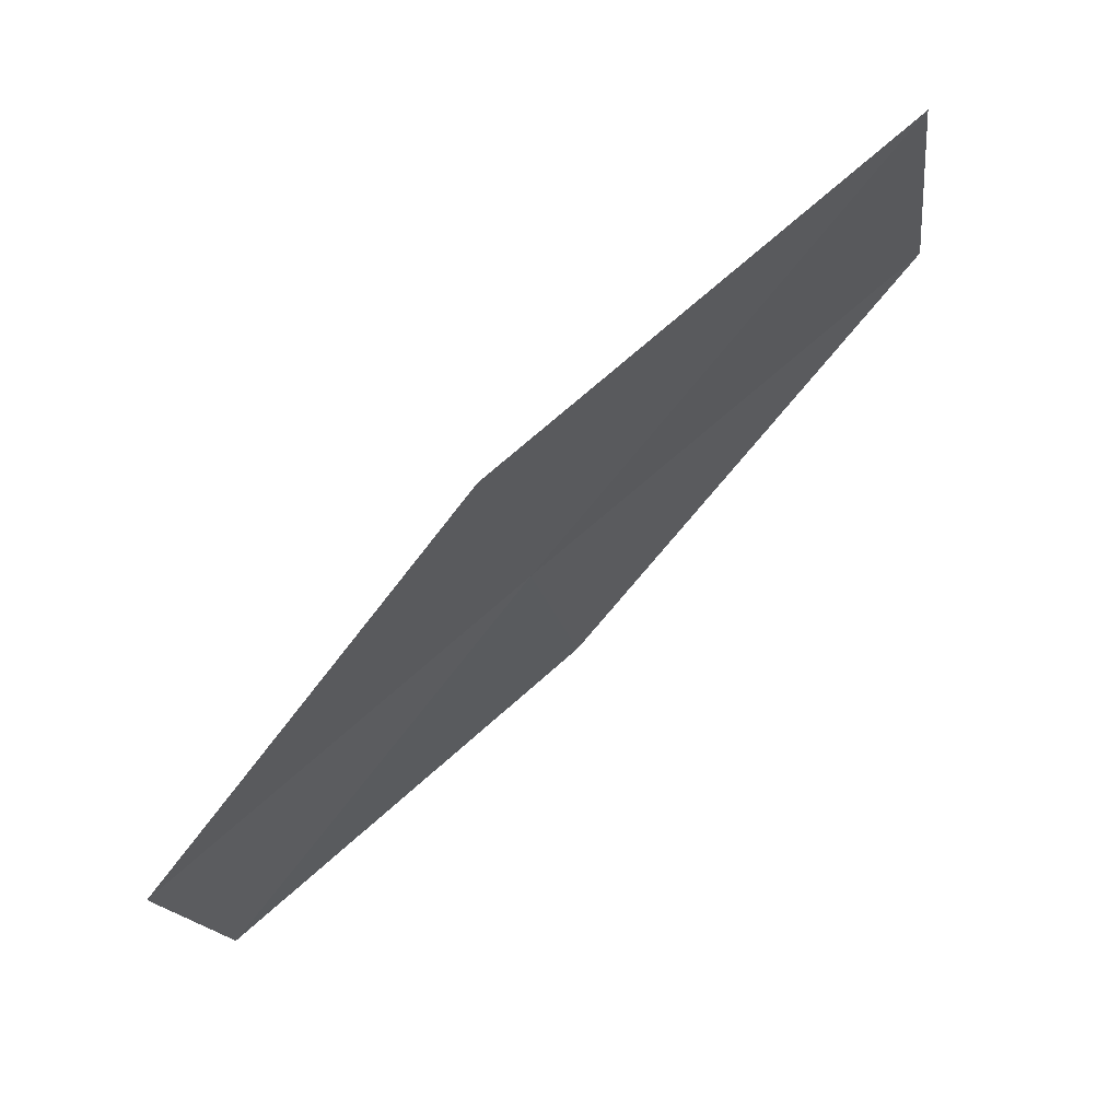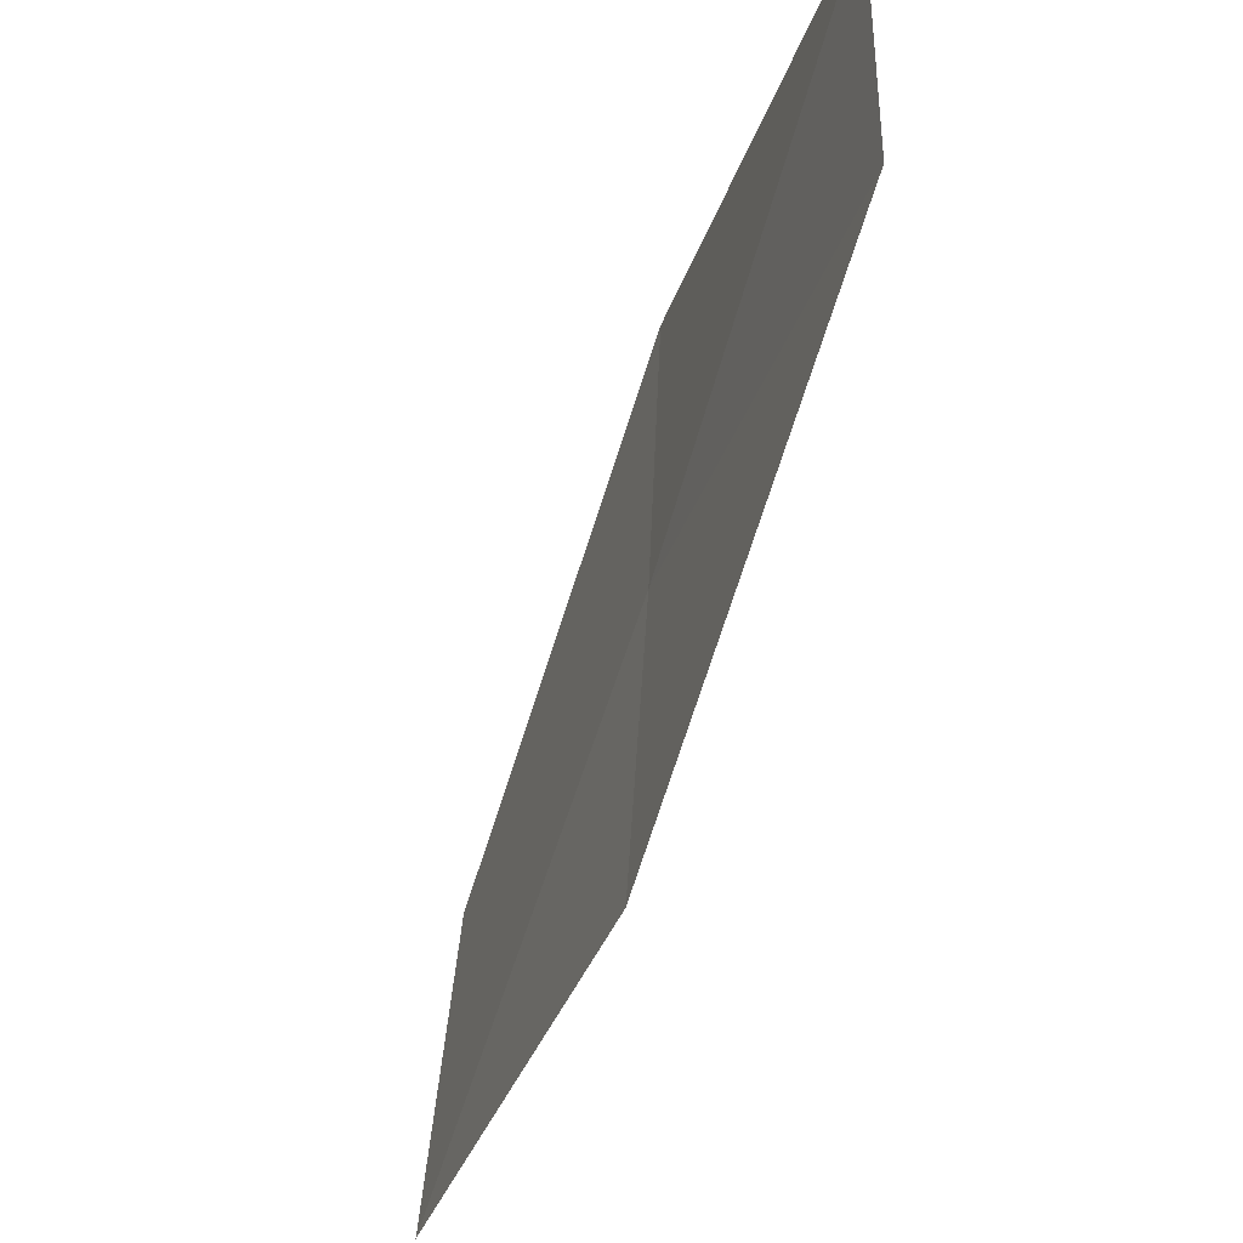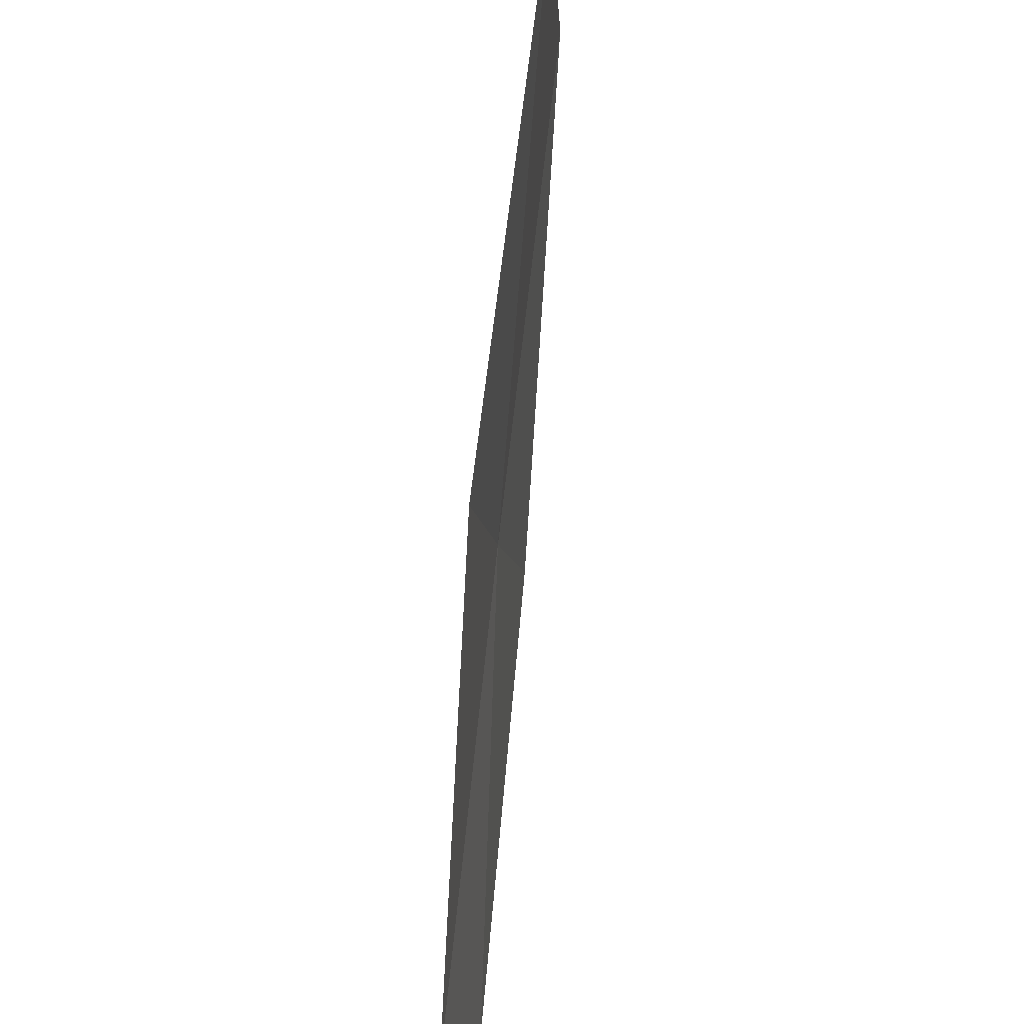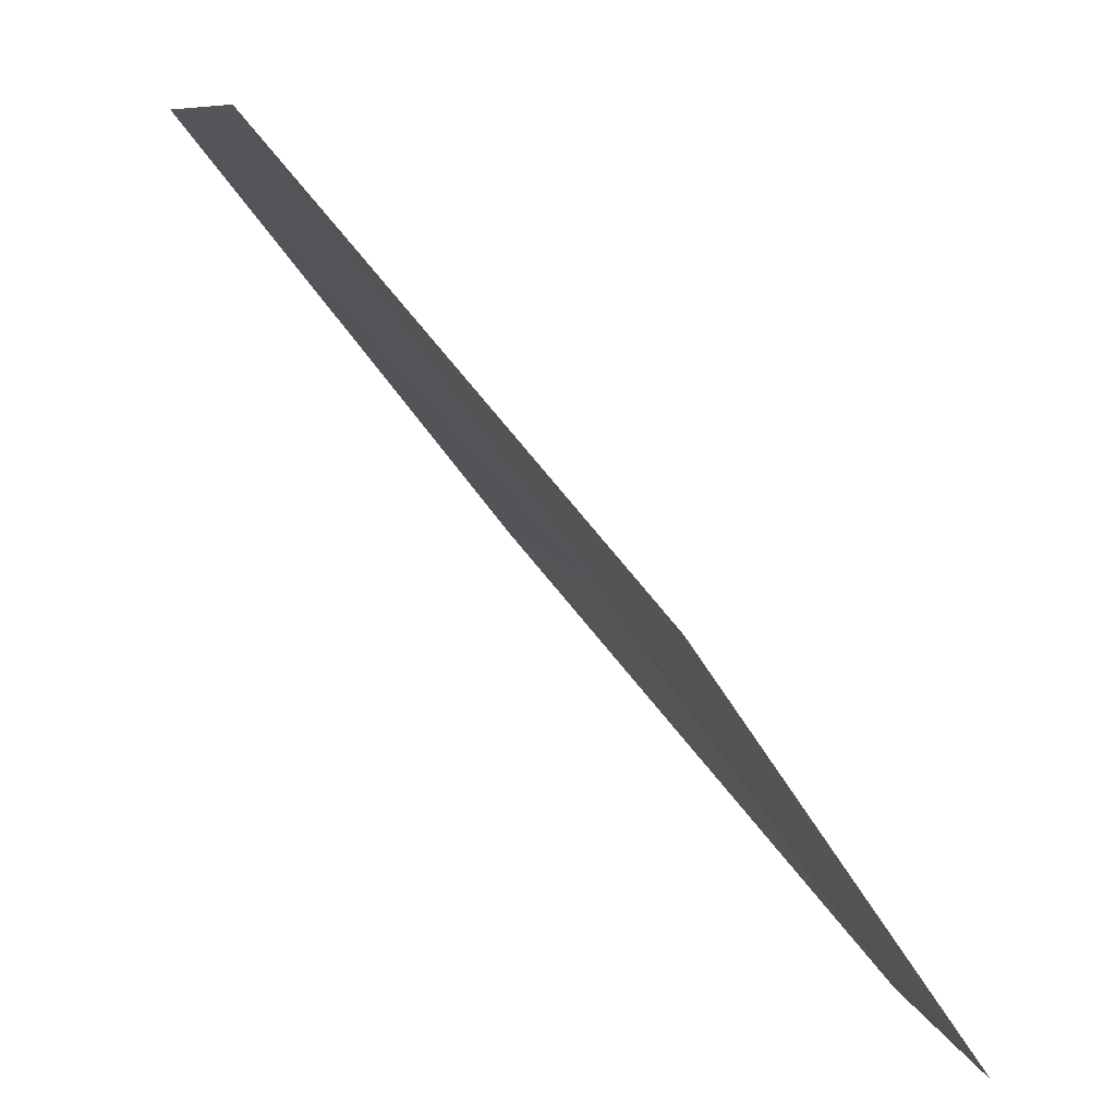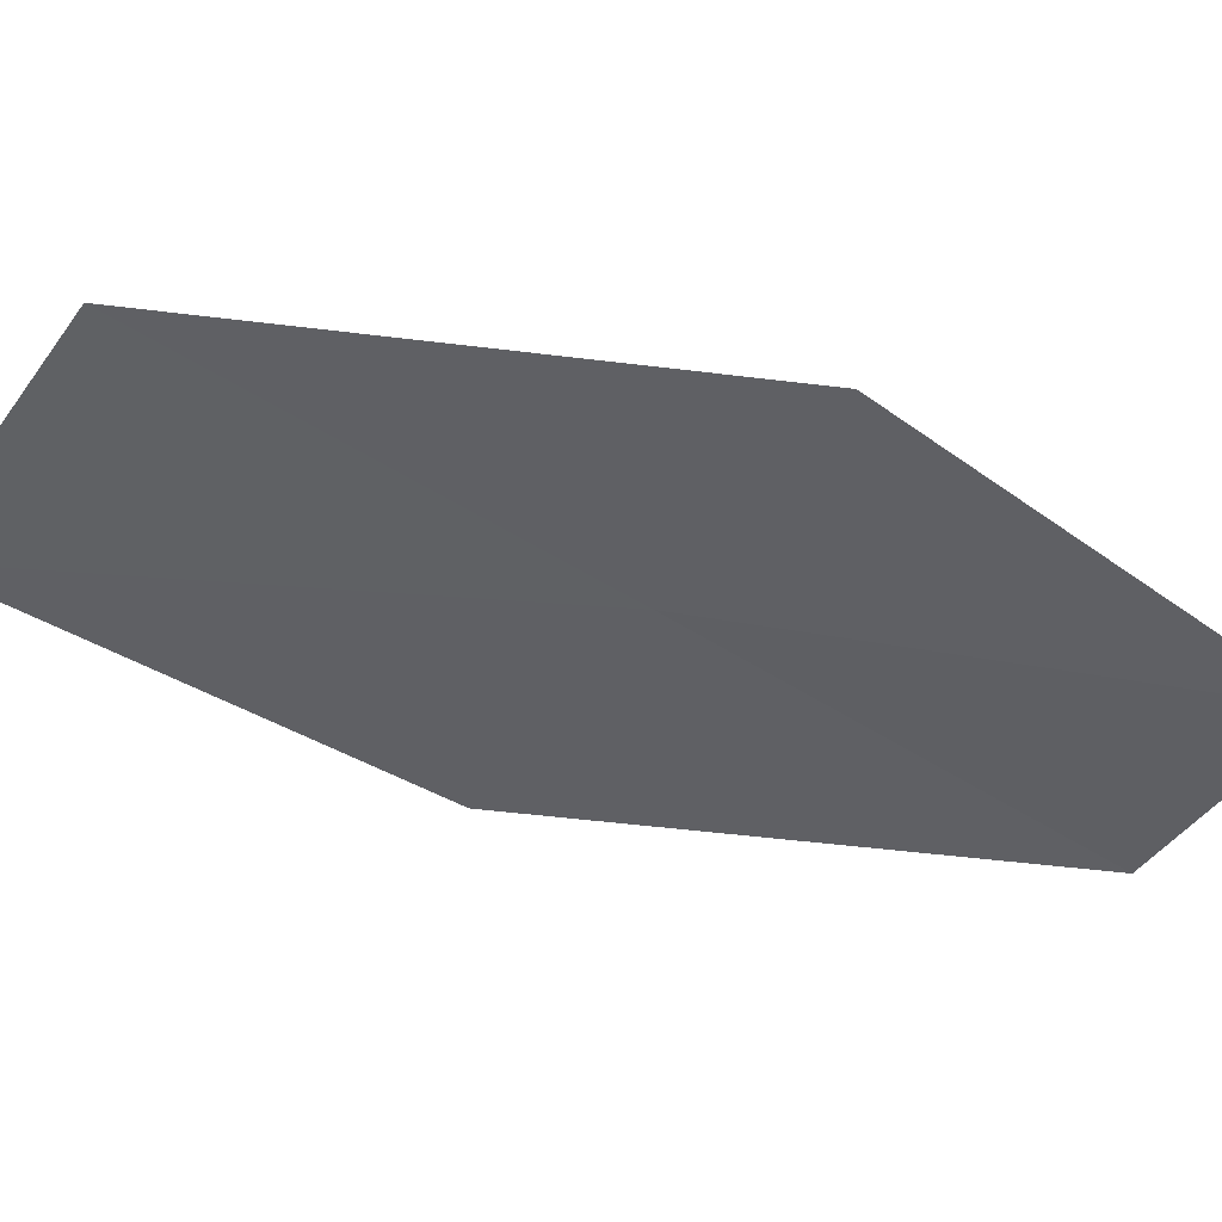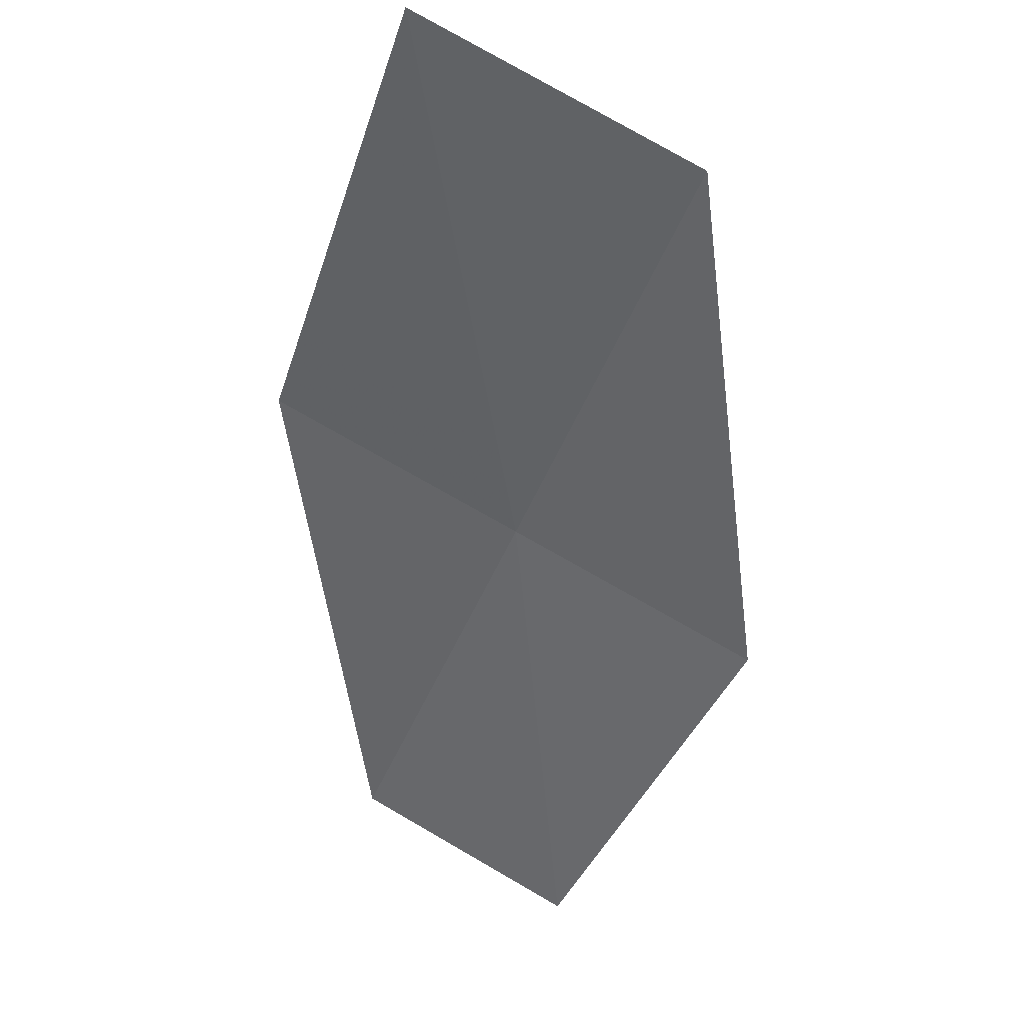
<metadata>
{"format":"obj","ext":"obj","renderer":"f3d","projection":"perspective","resolution":1024,"background":"white","views":[{"elev":12.9,"azim":-153.2,"up":"+Y"},{"elev":-72.0,"azim":21.6,"up":"+Z"},{"elev":-64.1,"azim":-144.1,"up":"+Z"},{"elev":68.2,"azim":0.2,"up":"+Z"},{"elev":36.7,"azim":-45.0,"up":"+Z"},{"elev":-5.9,"azim":-72.8,"up":"+Y"}]}
</metadata>
<code>
v 10.81 99.84 11.05
v 11.73 98.86 10.16
v 11.9 98.43 10.89
v 11.03 99.38 11.85
v 9.829 100.9 11.97
v 10.56 100.3 10.23
v 9.519 101.4 11.09
f 1 2 3
f 1 3 4
f 1 4 5
f 1 6 2
f 1 7 6
f 1 5 7

</code>
